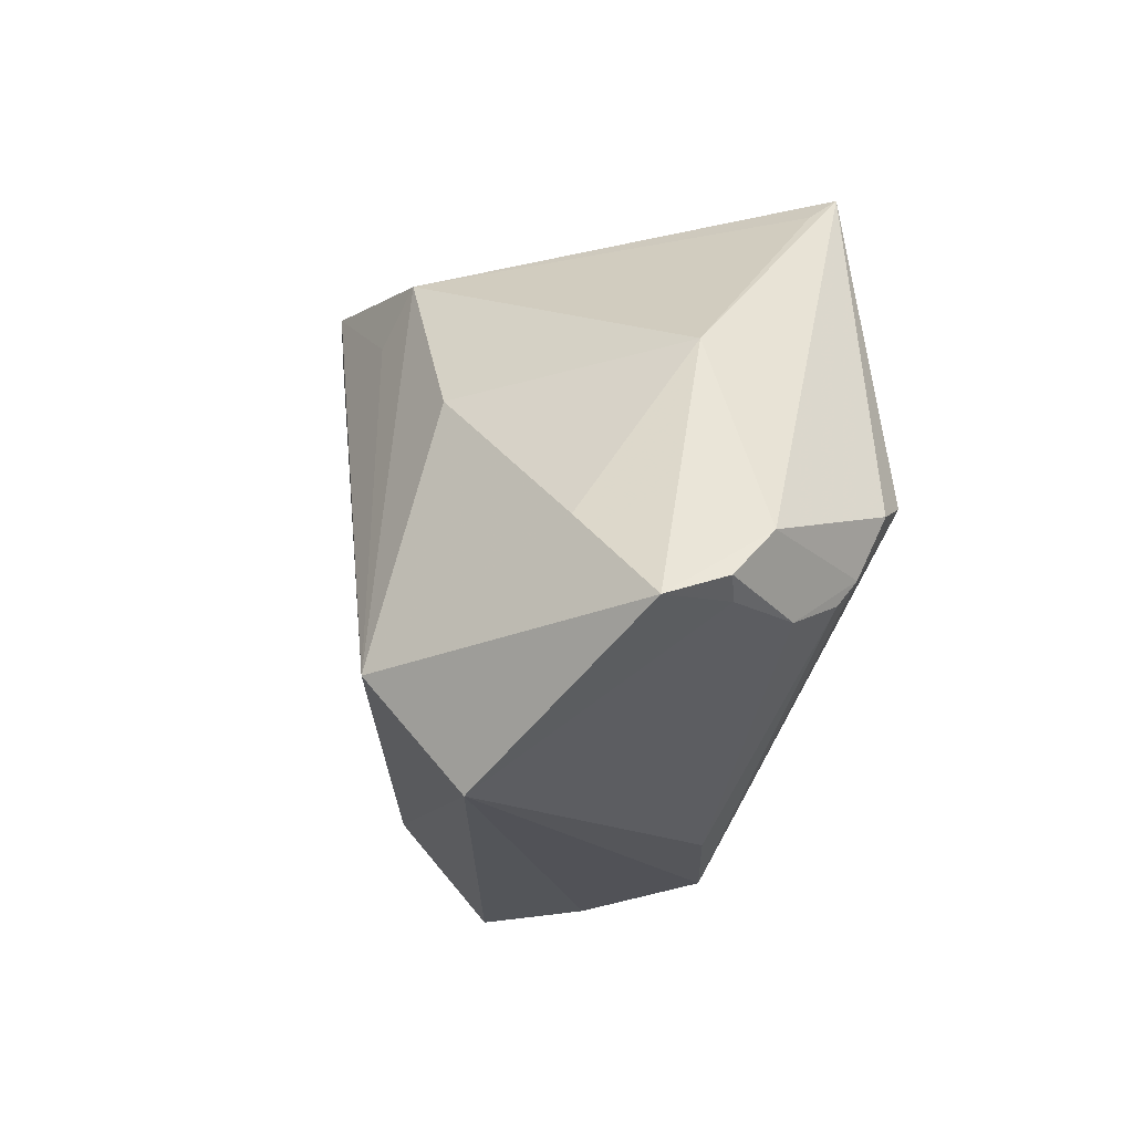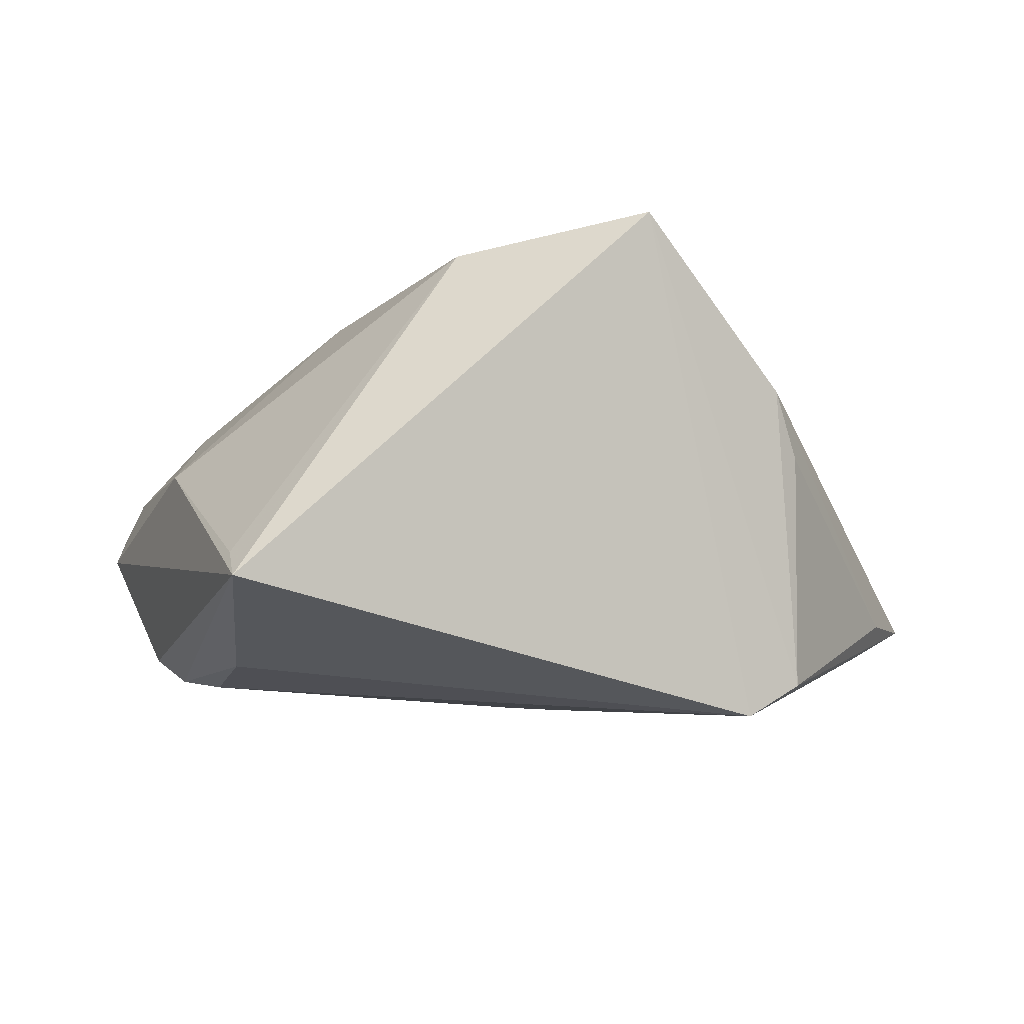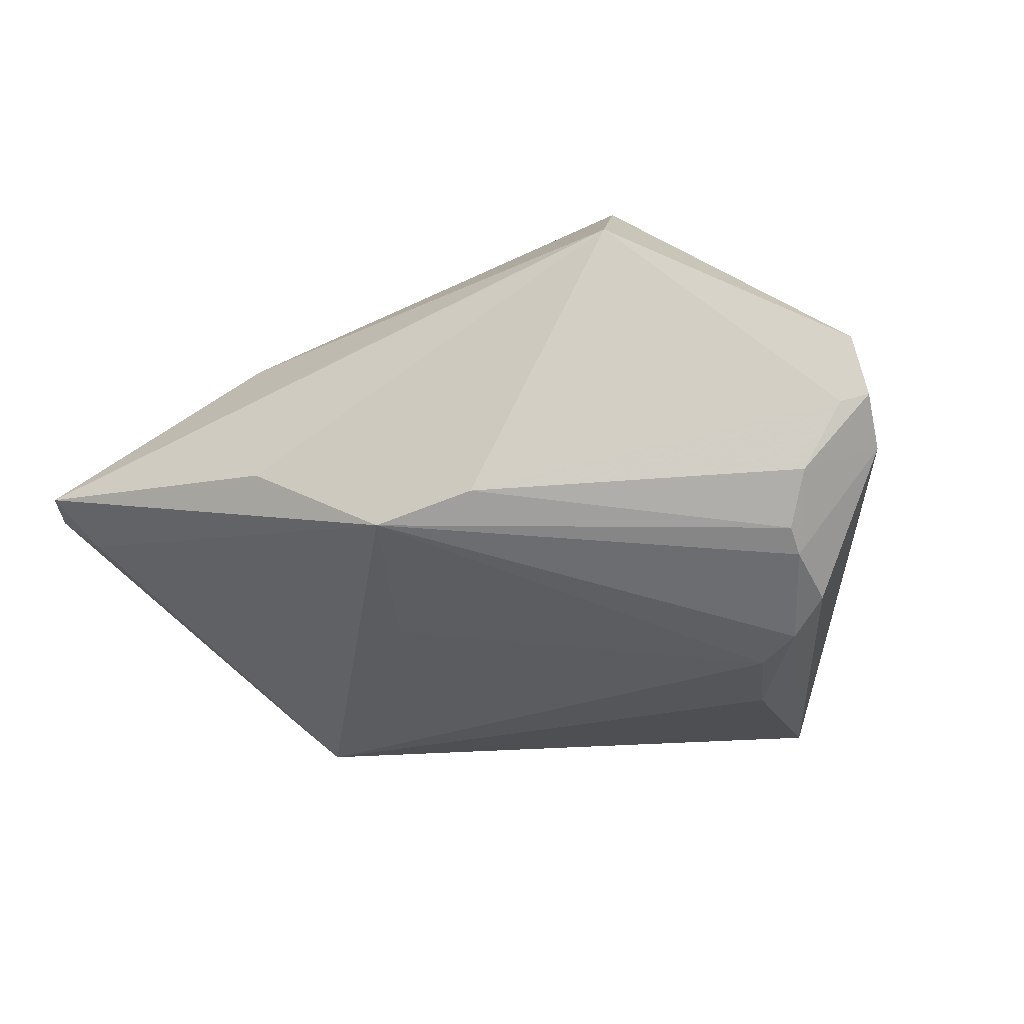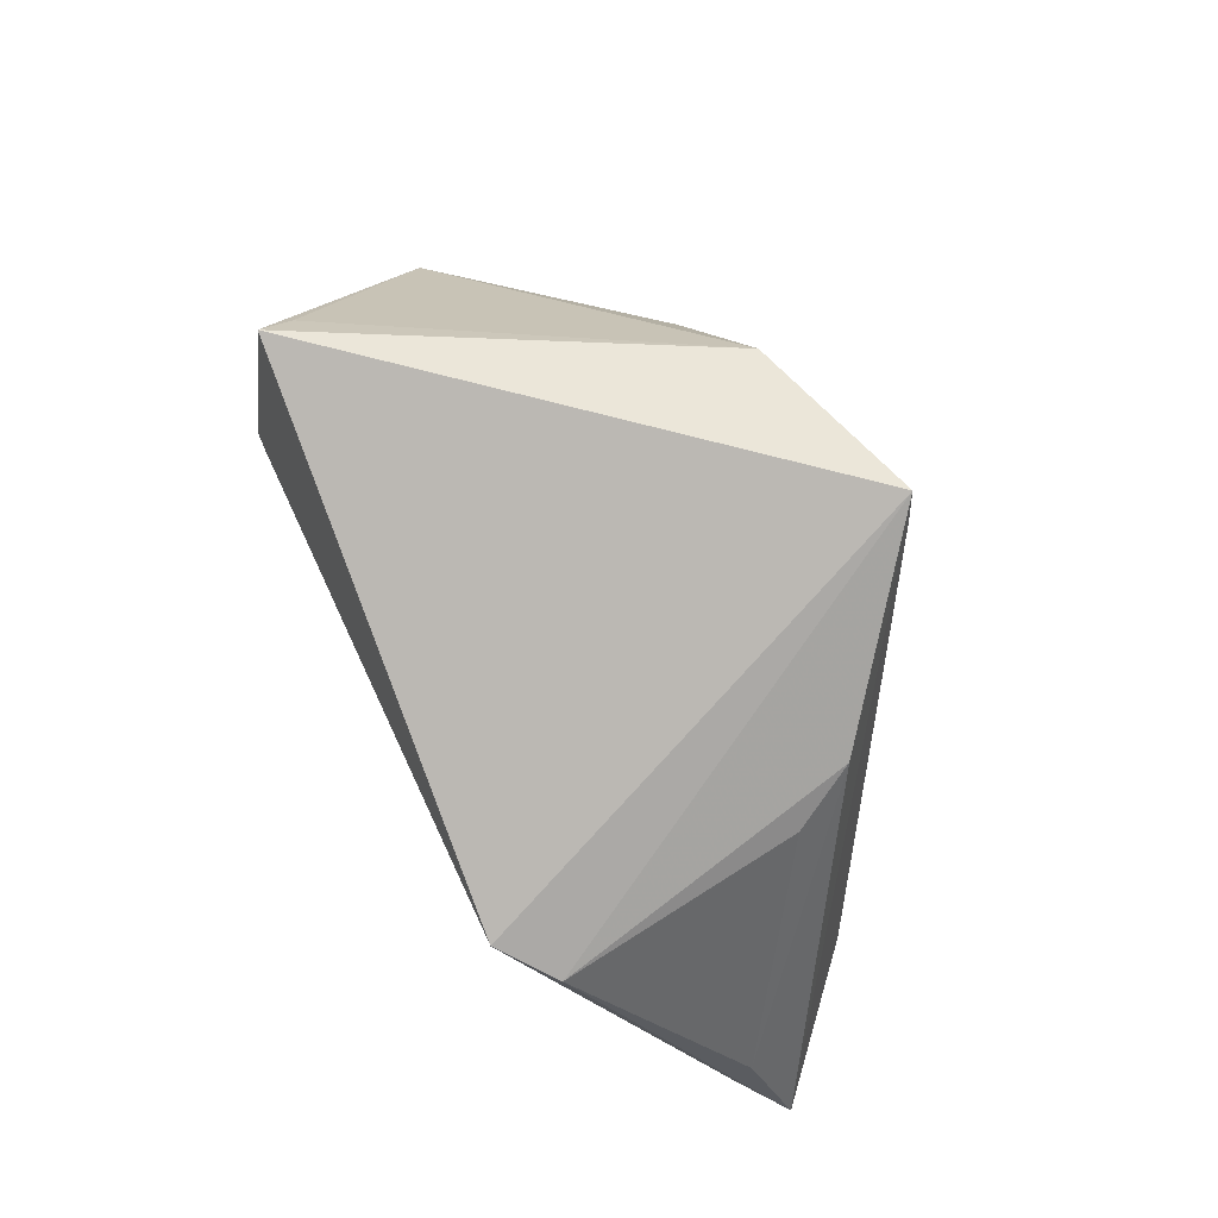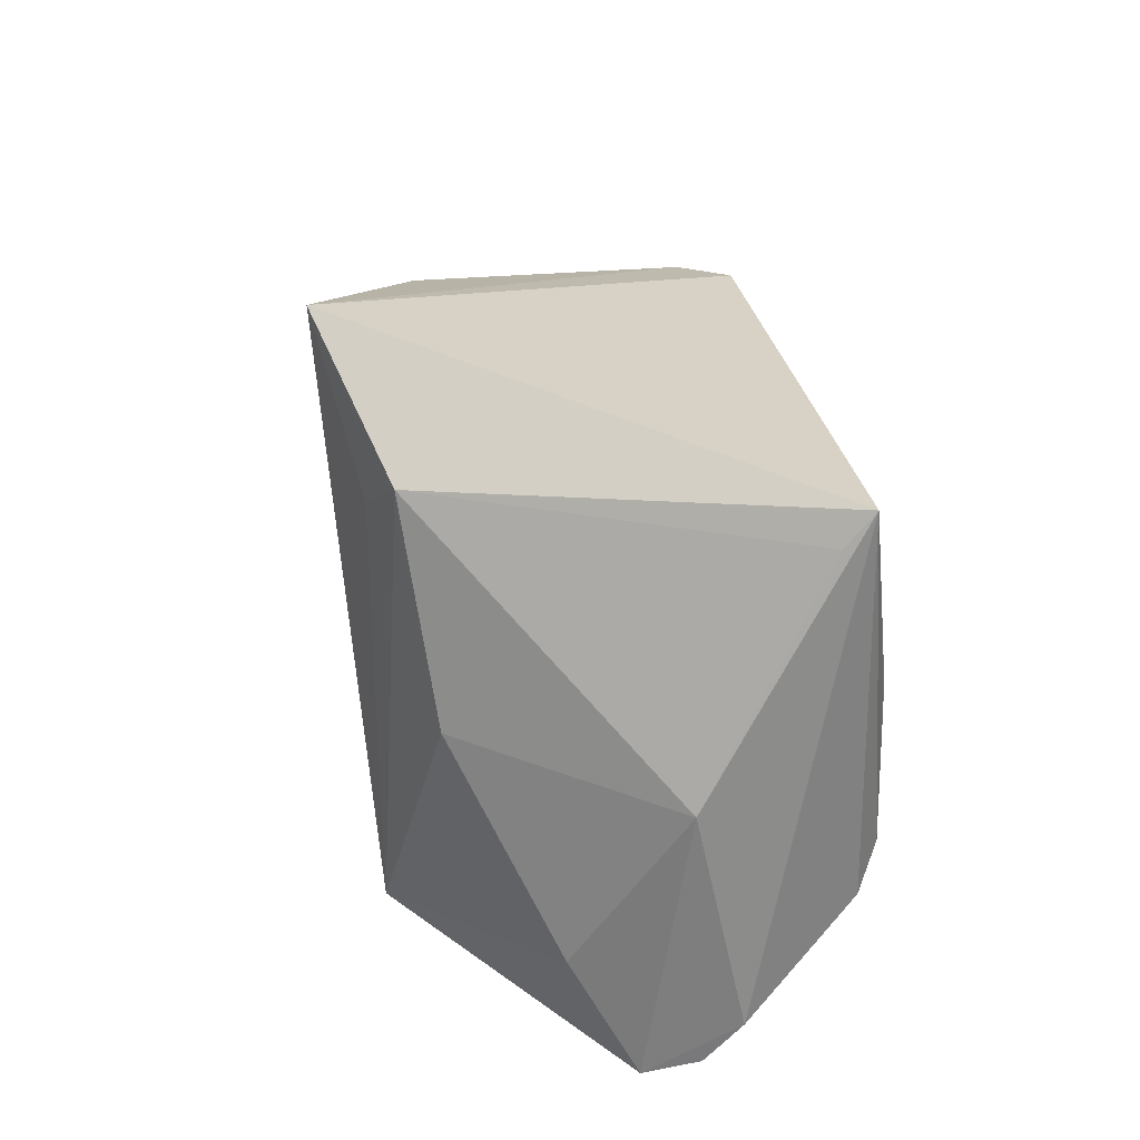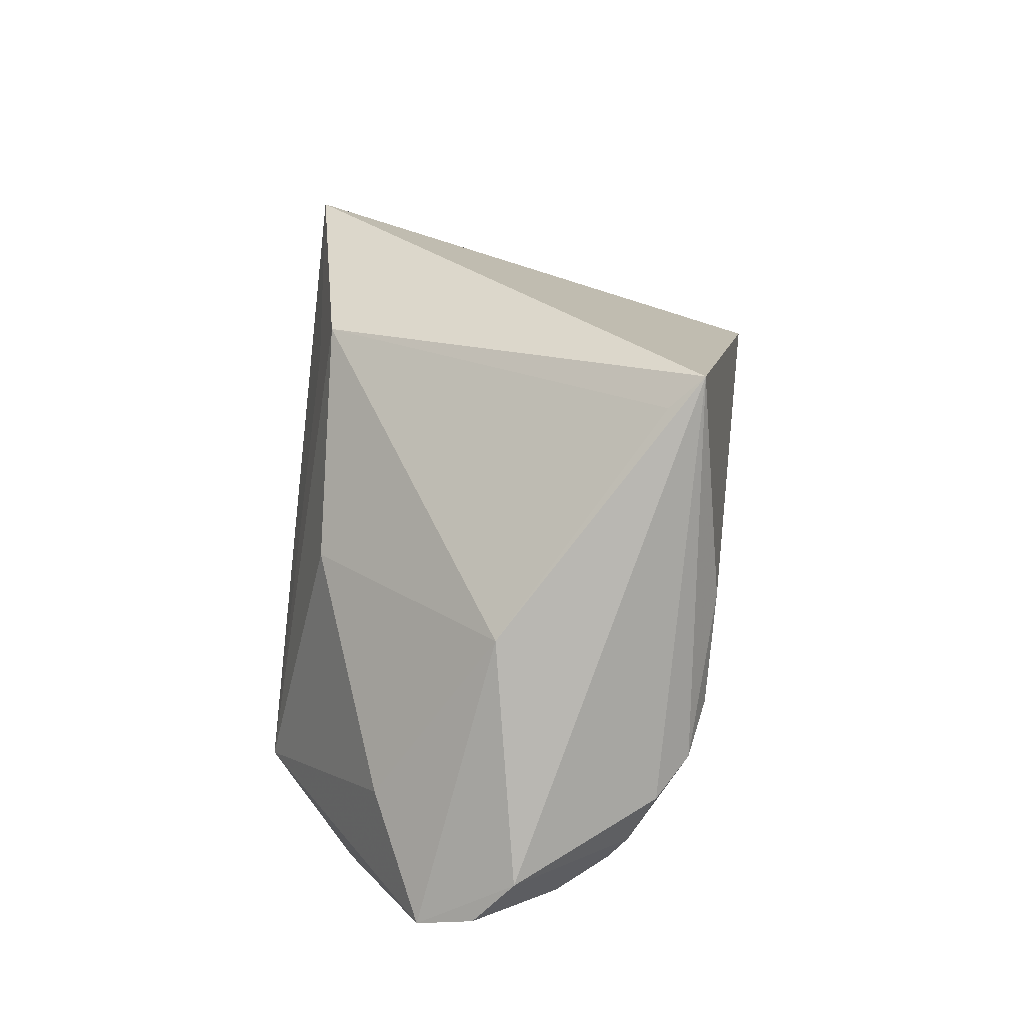
<metadata>
{"format":"obj","ext":"obj","renderer":"f3d","projection":"perspective","resolution":1024,"background":"white","views":[{"elev":-21.4,"azim":76.0,"up":"+Y"},{"elev":68.8,"azim":-173.8,"up":"+Y"},{"elev":-23.2,"azim":23.1,"up":"+Z"},{"elev":69.2,"azim":-114.7,"up":"+Y"},{"elev":51.1,"azim":77.1,"up":"+Y"},{"elev":31.8,"azim":97.4,"up":"+Y"}]}
</metadata>
<code>
v -0.06056 -0.03163 -0.0002866
v -0.0466 -0.02083 0.01299
v 0.0274 -0.03797 0.02084
v 0.006897 0.03541 0.0245
v -0.01938 0.03694 0.02958
v -0.03771 0.02424 0.01455
v -0.04134 0.01926 0.007067
v -0.06287 -0.02554 -0.001162
v -0.02324 -0.03797 -0.005573
v 0.05625 -0.015 -0.006288
v 0.02343 -0.02359 0.03207
v 0.05692 -0.02086 -0.00113
v 0.007881 -0.03648 -0.01257
v -0.03094 -0.02571 0.01732
v 0.02446 0.01106 0.02349
v -0.038 0.01556 -0.02877
v 0.001906 0.02847 0.02747
v 0.04102 -0.004487 -0.02658
v 0.02978 0.03925 -0.02158
v 0.04821 -0.02225 -0.01073
v 0.04382 0.01308 -0.002398
v 0.04549 -0.01084 0.01314
v 0.03096 0.01369 -0.02877
v 0.03517 5.528e-05 -0.02812
v -0.05673 -0.02535 -0.005896
v 0.0451 -0.01543 -0.01951
v -0.01226 -0.01527 -0.02191
v -0.01794 0.04226 0.03017
v -0.05802 -0.01251 -0.004955
v 0.05352 -0.02255 -0.002267
v 0.04509 -0.01868 -0.01702
v -0.004777 -0.03797 -0.0159
v 0.04592 -0.007763 -0.02295
v -0.04428 0.0125 -0.02297
v 0.02829 0.04308 -0.02583
v 0.05569 -0.02322 0.006248
f 4 35 28
f 2 28 8
f 28 35 16
f 28 11 17
f 17 4 28
f 11 4 17
f 8 28 6
f 14 3 11
f 35 21 10
f 8 16 25
f 25 16 32
f 35 18 23
f 23 16 35
f 24 18 32
f 24 23 18
f 16 23 24
f 32 3 9
f 11 3 36
f 12 10 36
f 36 10 21
f 13 3 32
f 32 31 13
f 35 4 19
f 19 21 35
f 4 21 19
f 34 16 8
f 28 16 34
f 34 6 28
f 28 2 5
f 2 14 5
f 5 11 28
f 5 14 11
f 33 18 35
f 35 10 33
f 32 18 26
f 26 31 32
f 18 33 26
f 26 33 10
f 32 16 27
f 27 24 32
f 16 24 27
f 3 14 1
f 1 9 3
f 1 2 8
f 1 14 2
f 8 25 1
f 1 25 32
f 32 9 1
f 15 4 11
f 15 21 4
f 3 13 30
f 12 36 30
f 30 36 3
f 8 6 29
f 29 34 8
f 31 26 20
f 12 30 20
f 20 10 12
f 20 26 10
f 20 13 31
f 20 30 13
f 11 36 22
f 22 15 11
f 22 36 21
f 21 15 22
f 6 34 7
f 7 29 6
f 34 29 7

</code>
